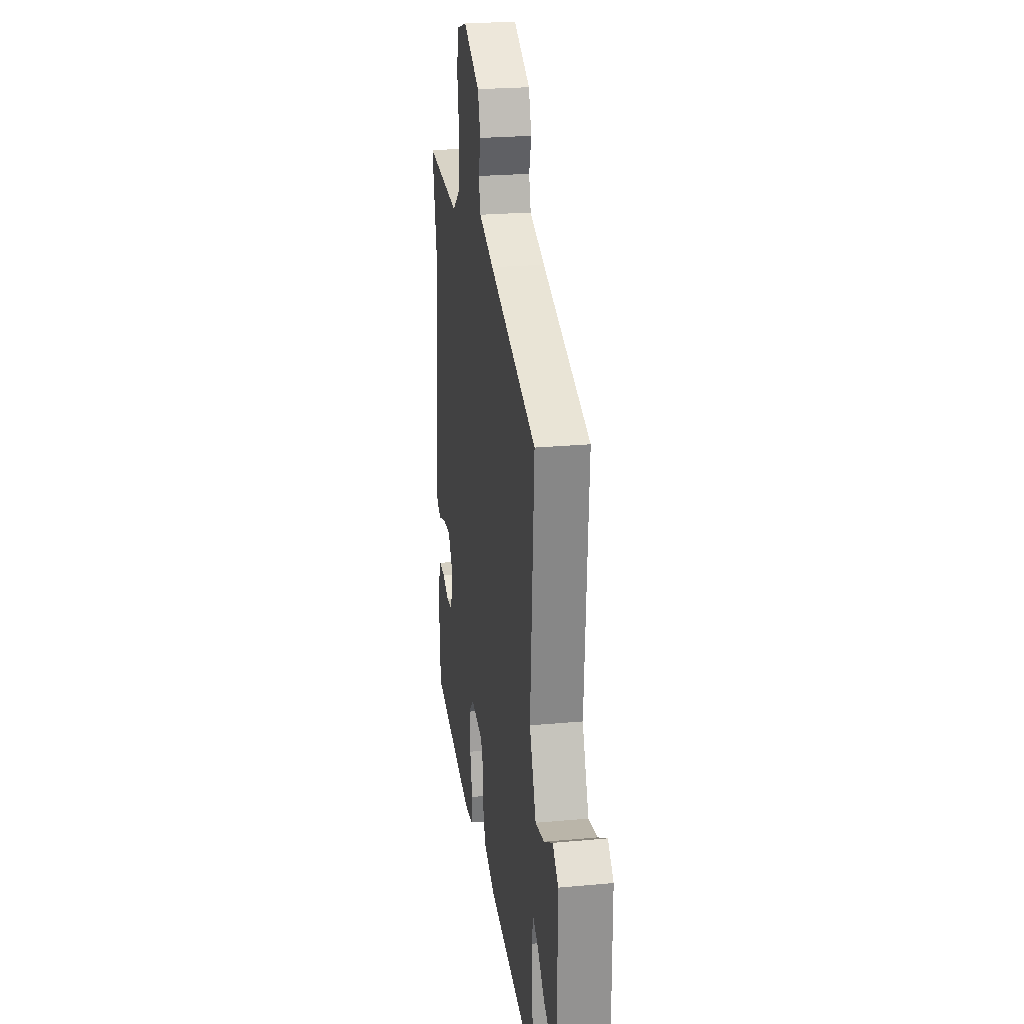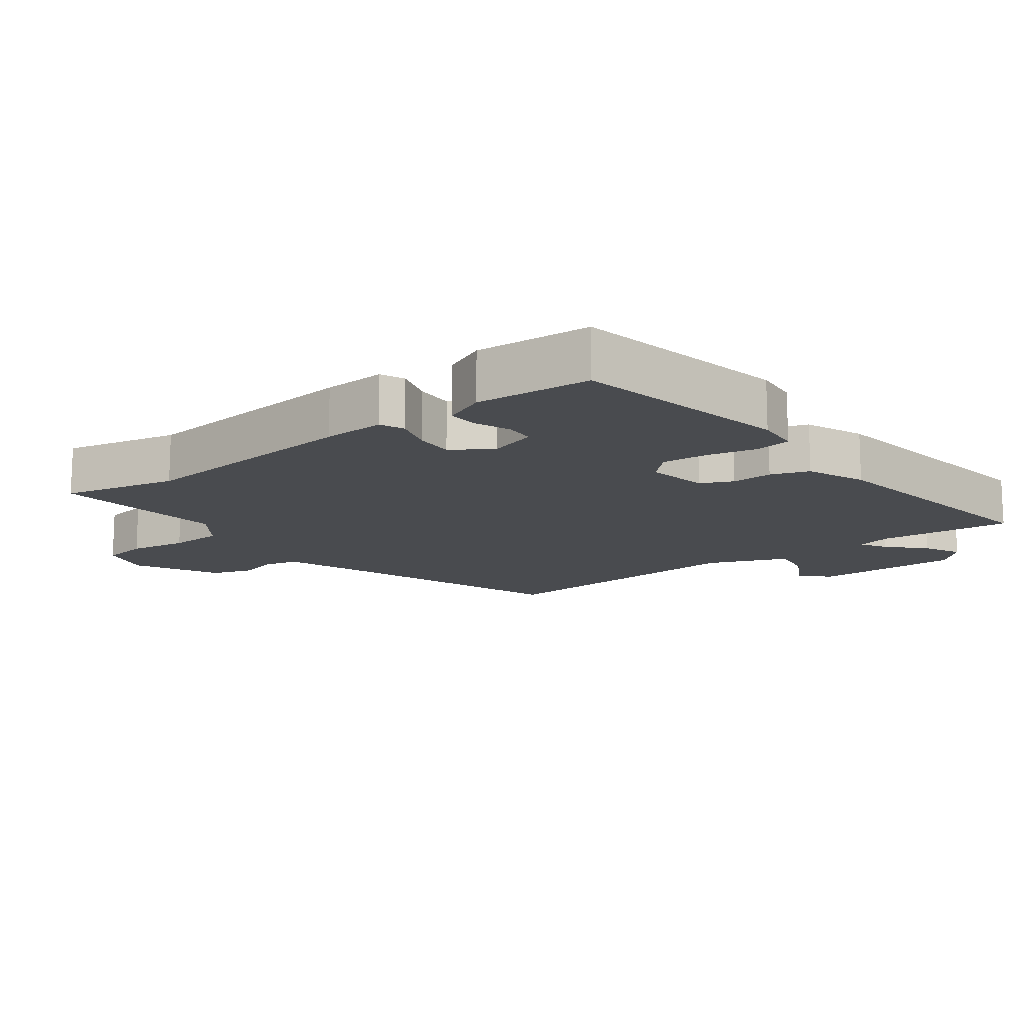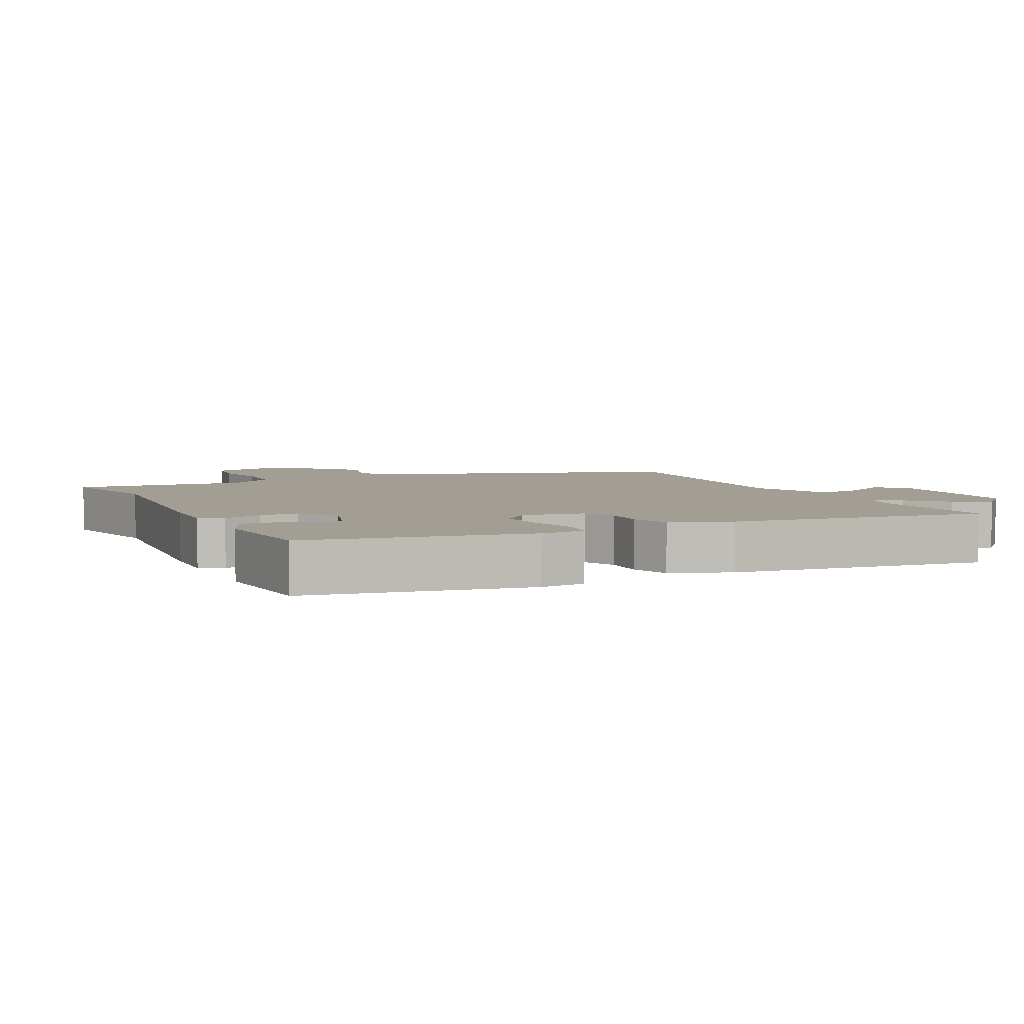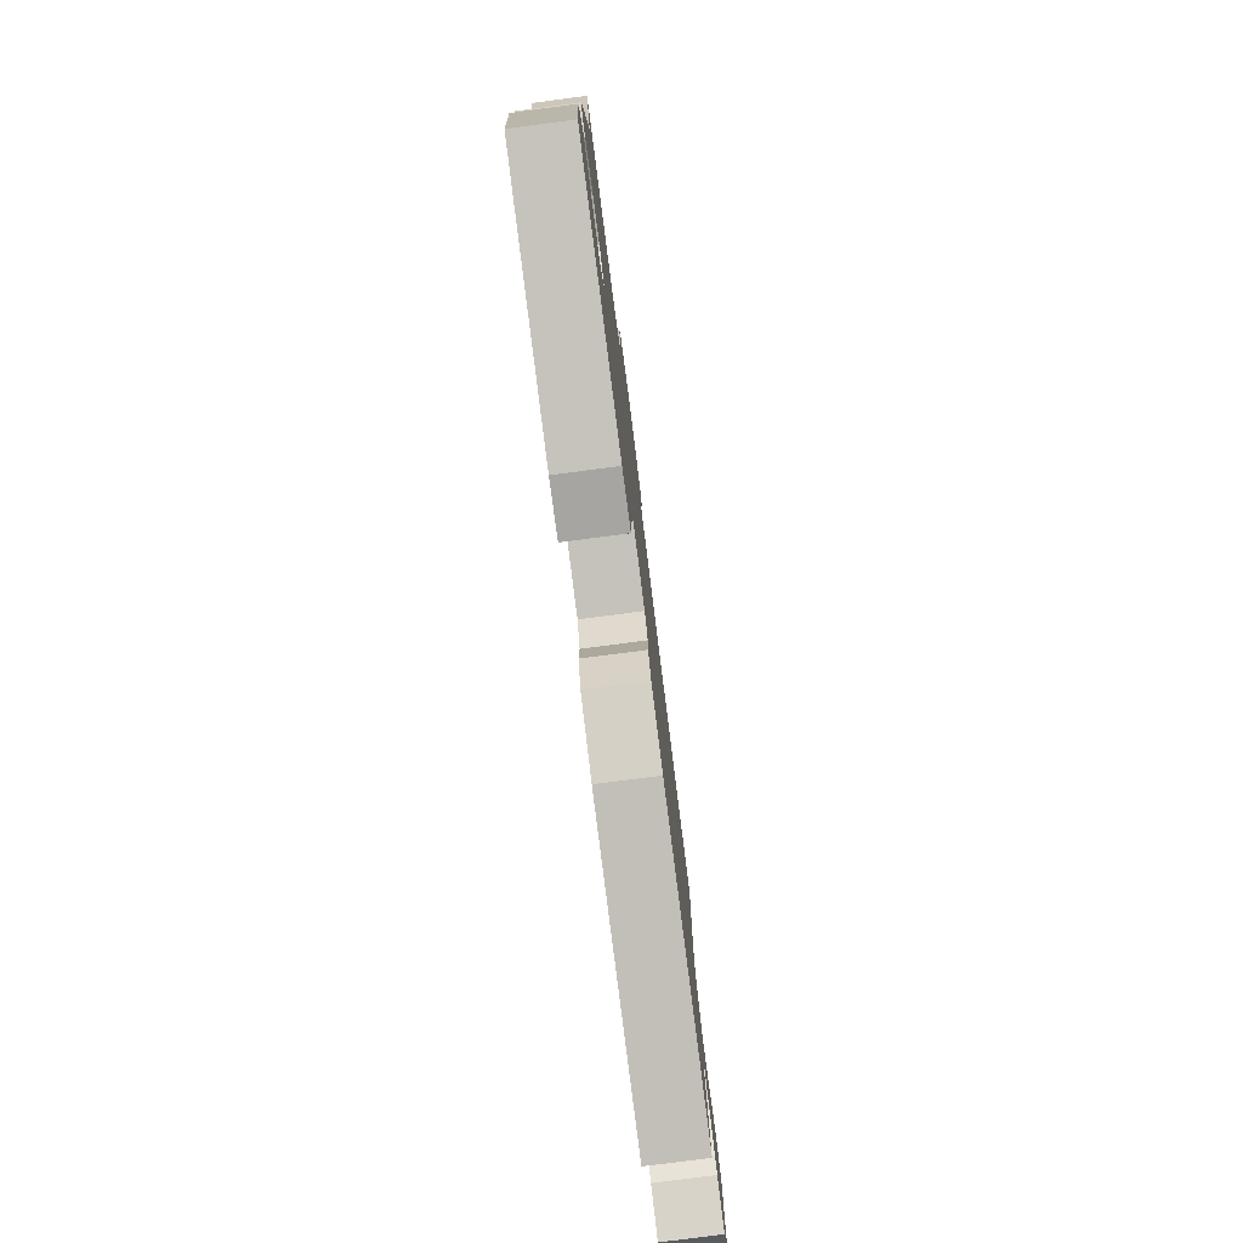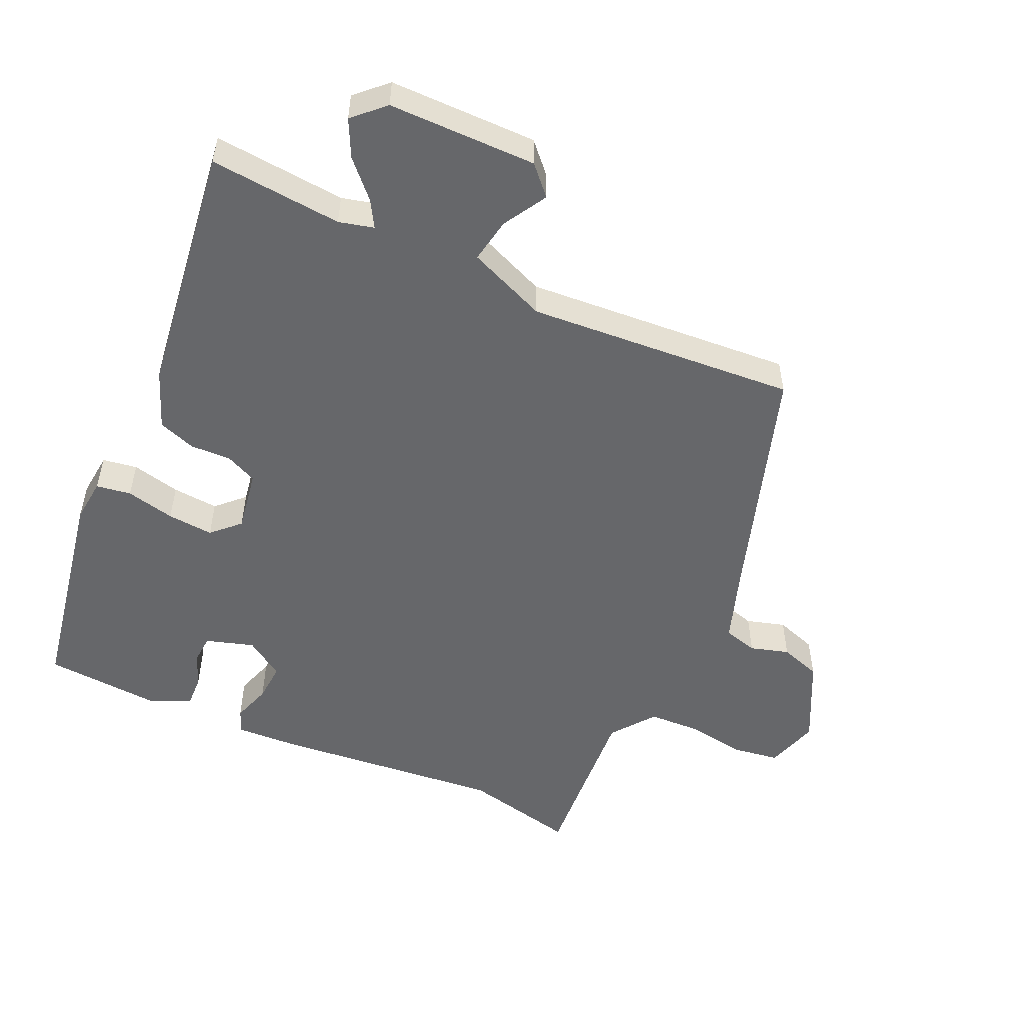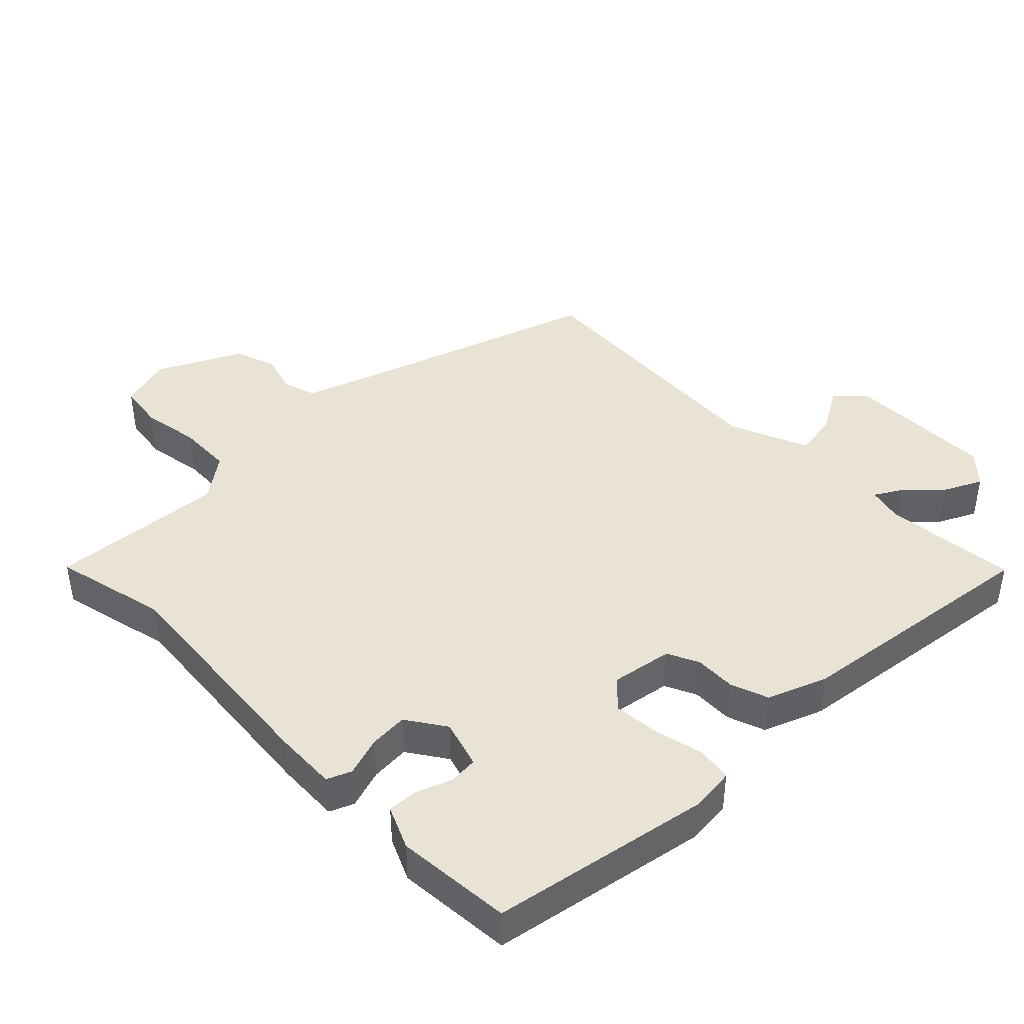
<metadata>
{"format":"obj","ext":"obj","renderer":"f3d","projection":"perspective","resolution":1024,"background":"white","views":[{"elev":23.9,"azim":-98.7,"up":"+Z"},{"elev":-13.9,"azim":127.6,"up":"+Y"},{"elev":5.2,"azim":154.2,"up":"+Y"},{"elev":-79.5,"azim":97.4,"up":"+Z"},{"elev":-52.2,"azim":-114.4,"up":"+Y"},{"elev":42.2,"azim":135.4,"up":"+Y"}]}
</metadata>
<code>
v 0.486 0.07 -0.435
v 0.161 0.07 -0.493
v 0.095 0.07 -0.486
v 0.087 0.07 -0.434
v 0.104 0.07 -0.361
v 0.11 0.07 -0.292
v 0.071 0.07 -0.252
v -0.021 0.07 -0.267
v -0.043 0.07 -0.314
v -0.041 0.07 -0.375
v -0.061 0.07 -0.431
v -0.149 0.07 -0.465
v -0.526 0.07 -0.513
v -0.508 0.07 -0.315
v -0.521 0.07 -0.263
v -0.56 0.07 -0.286
v -0.613 0.07 -0.336
v -0.668 0.07 -0.363
v -0.711 0.07 -0.318
v -0.711 0.07 -0.097
v -0.669 0.07 -0.058
v -0.604 0.07 -0.096
v -0.537 0.07 -0.108
v -0.488 0.07 0.01
v -0.516 0.07 0.413
v -0.159 0.07 0.529
v -0.046 0.07 0.568
v -0.032 0.07 0.619
v -0.049 0.07 0.677
v -0.028 0.07 0.739
v 0.097 0.07 0.801
v 0.177 0.07 0.777
v 0.187 0.07 0.708
v 0.173 0.07 0.621
v 0.176 0.07 0.54
v 0.241 0.07 0.491
v 0.502 0.07 0.51
v 0.463 0.07 0.34
v 0.495 0.07 -0.004
v 0.499 0.07 -0.097
v 0.463 0.07 -0.112
v 0.405 0.07 -0.093
v 0.347 0.07 -0.089
v 0.308 0.07 -0.147
v 0.33 0.07 -0.219
v 0.373 0.07 -0.222
v 0.425 0.07 -0.202
v 0.471 0.07 -0.2
v 0.499 0.07 -0.263
v 0.486 0 -0.435
v 0.161 0 -0.493
v 0.095 0 -0.486
v 0.087 0 -0.434
v 0.104 0 -0.361
v 0.11 0 -0.292
v 0.071 0 -0.252
v -0.021 0 -0.267
v -0.043 0 -0.314
v -0.041 0 -0.375
v -0.061 0 -0.431
v -0.149 0 -0.465
v -0.526 0 -0.513
v -0.508 0 -0.315
v -0.521 0 -0.263
v -0.56 0 -0.286
v -0.613 0 -0.336
v -0.668 0 -0.363
v -0.711 0 -0.318
v -0.711 0 -0.097
v -0.669 0 -0.058
v -0.604 0 -0.096
v -0.537 0 -0.108
v -0.488 0 0.01
v -0.516 0 0.413
v -0.159 0 0.529
v -0.046 0 0.568
v -0.032 0 0.619
v -0.049 0 0.677
v -0.028 0 0.739
v 0.097 0 0.801
v 0.177 0 0.777
v 0.187 0 0.708
v 0.173 0 0.621
v 0.176 0 0.54
v 0.241 0 0.491
v 0.502 0 0.51
v 0.463 0 0.34
v 0.495 0 -0.004
v 0.499 0 -0.097
v 0.463 0 -0.112
v 0.405 0 -0.093
v 0.347 0 -0.089
v 0.308 0 -0.147
v 0.33 0 -0.219
v 0.373 0 -0.222
v 0.425 0 -0.202
v 0.471 0 -0.2
v 0.499 0 -0.263
f 46 47 48 49
f 45 46 49 1
f 39 40 41 42
f 38 39 42 43
f 36 37 38 43
f 35 36 43 44
f 31 32 33 34
f 31 34 35
f 28 29 30 31
f 27 28 31 35
f 26 27 35 44
f 24 25 26 44
f 19 20 21 22
f 19 22 23
f 16 17 18 19
f 15 16 19 23
f 14 15 23 24
f 12 13 14
f 9 10 11 12
f 8 9 12 14
f 7 8 14 24
f 2 3 4 5
f 45 1 2 5
f 45 5 6
f 7 24 44 45
f 6 7 45
f 98 97 96 95
f 50 98 95 94
f 91 90 89 88
f 92 91 88 87
f 92 87 86 85
f 93 92 85 84
f 83 82 81 80
f 84 83 80
f 80 79 78 77
f 84 80 77 76
f 93 84 76 75
f 93 75 74 73
f 71 70 69 68
f 72 71 68
f 68 67 66 65
f 72 68 65 64
f 73 72 64 63
f 63 62 61
f 61 60 59 58
f 63 61 58 57
f 73 63 57 56
f 54 53 52 51
f 54 51 50 94
f 55 54 94
f 94 93 73 56
f 94 56 55
f 1 50 51 2
f 2 51 52 3
f 3 52 53 4
f 4 53 54 5
f 5 54 55 6
f 6 55 56 7
f 7 56 57 8
f 8 57 58 9
f 9 58 59 10
f 10 59 60 11
f 11 60 61 12
f 12 61 62 13
f 13 62 63 14
f 14 63 64 15
f 15 64 65 16
f 16 65 66 17
f 17 66 67 18
f 18 67 68 19
f 19 68 69 20
f 20 69 70 21
f 21 70 71 22
f 22 71 72 23
f 23 72 73 24
f 24 73 74 25
f 25 74 75 26
f 26 75 76 27
f 27 76 77 28
f 28 77 78 29
f 29 78 79 30
f 30 79 80 31
f 31 80 81 32
f 32 81 82 33
f 33 82 83 34
f 34 83 84 35
f 35 84 85 36
f 36 85 86 37
f 37 86 87 38
f 38 87 88 39
f 39 88 89 40
f 40 89 90 41
f 41 90 91 42
f 42 91 92 43
f 43 92 93 44
f 44 93 94 45
f 45 94 95 46
f 46 95 96 47
f 47 96 97 48
f 48 97 98 49
f 49 98 50 1

</code>
